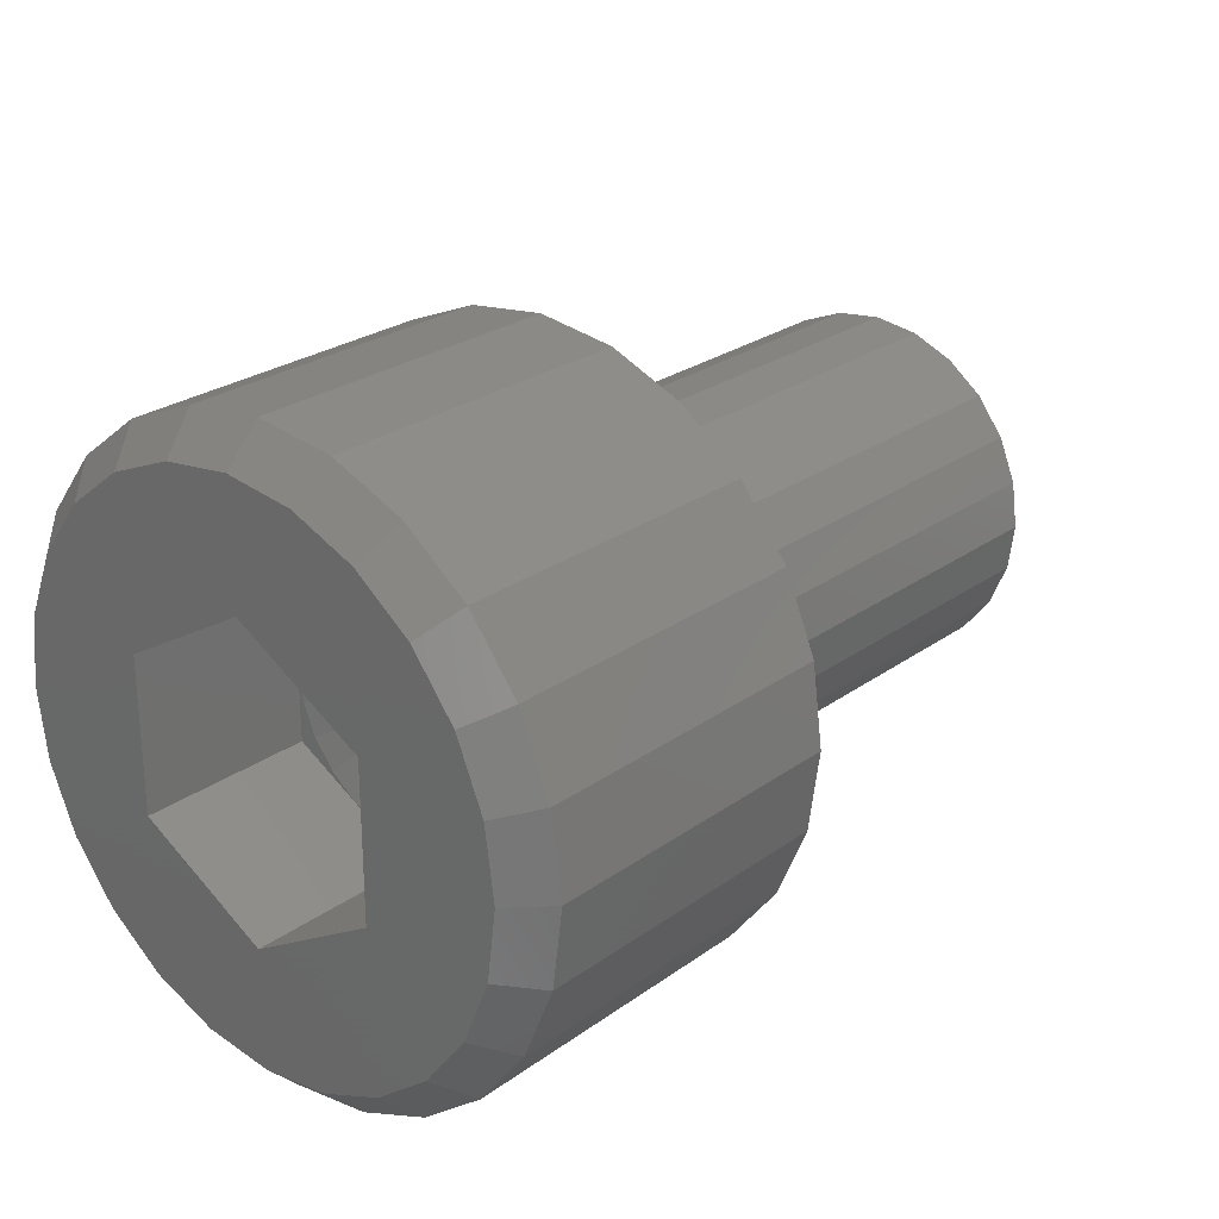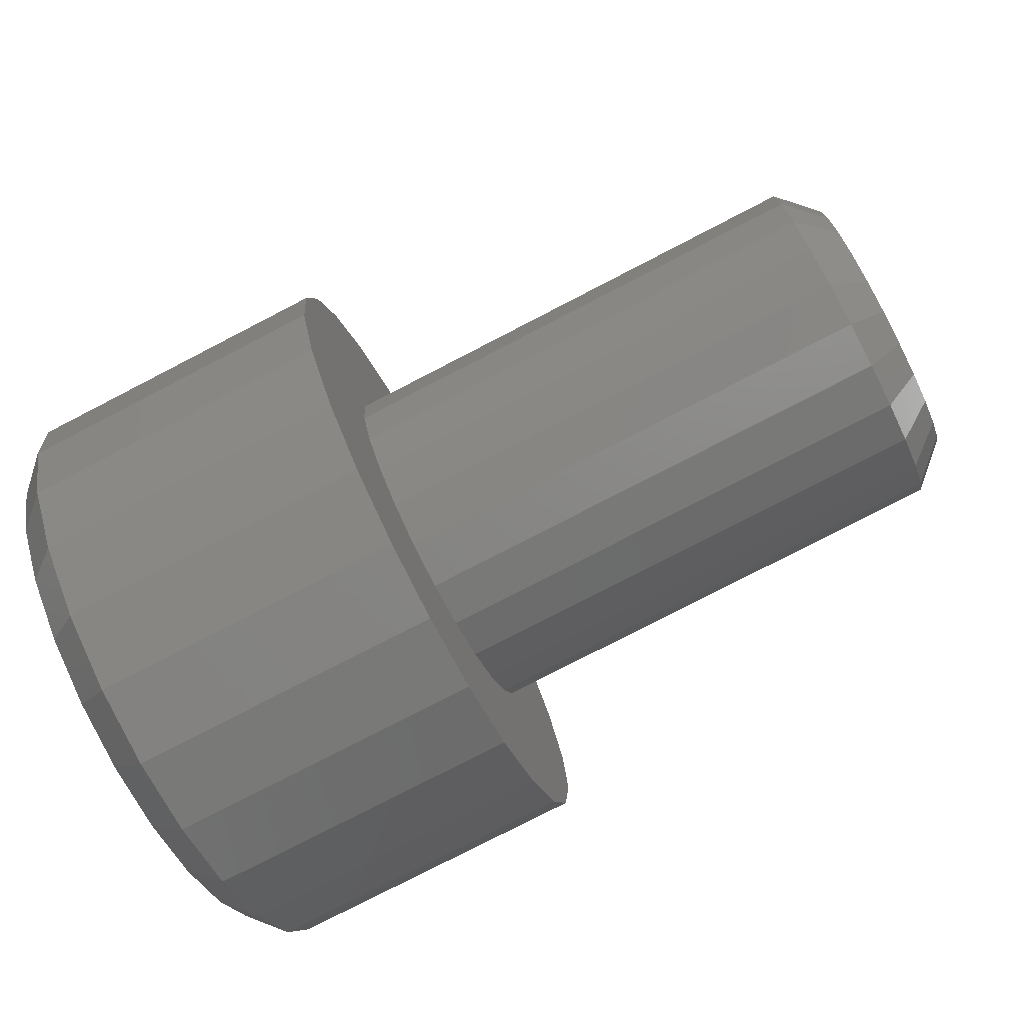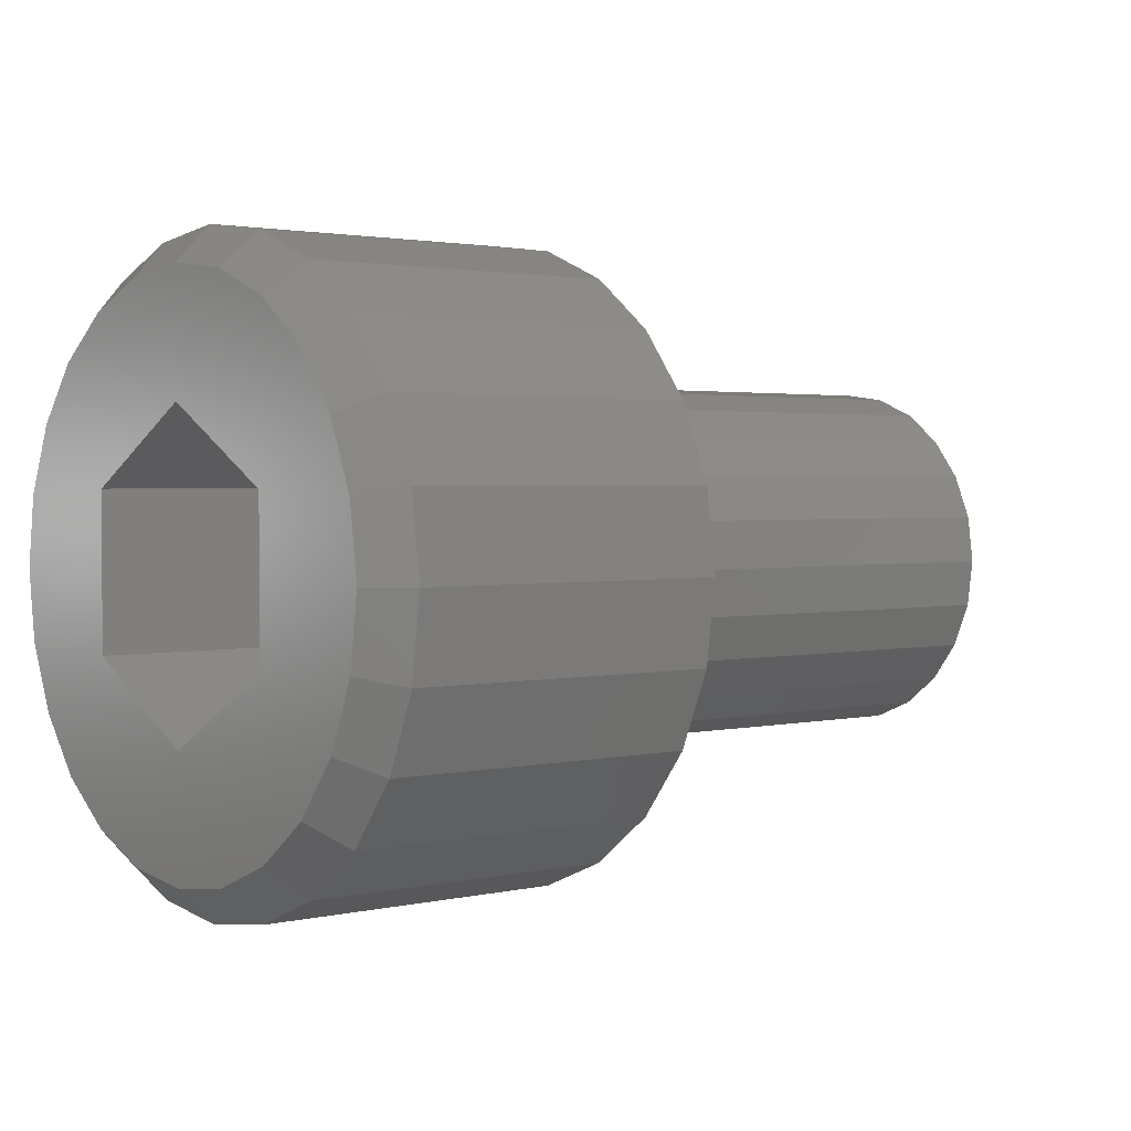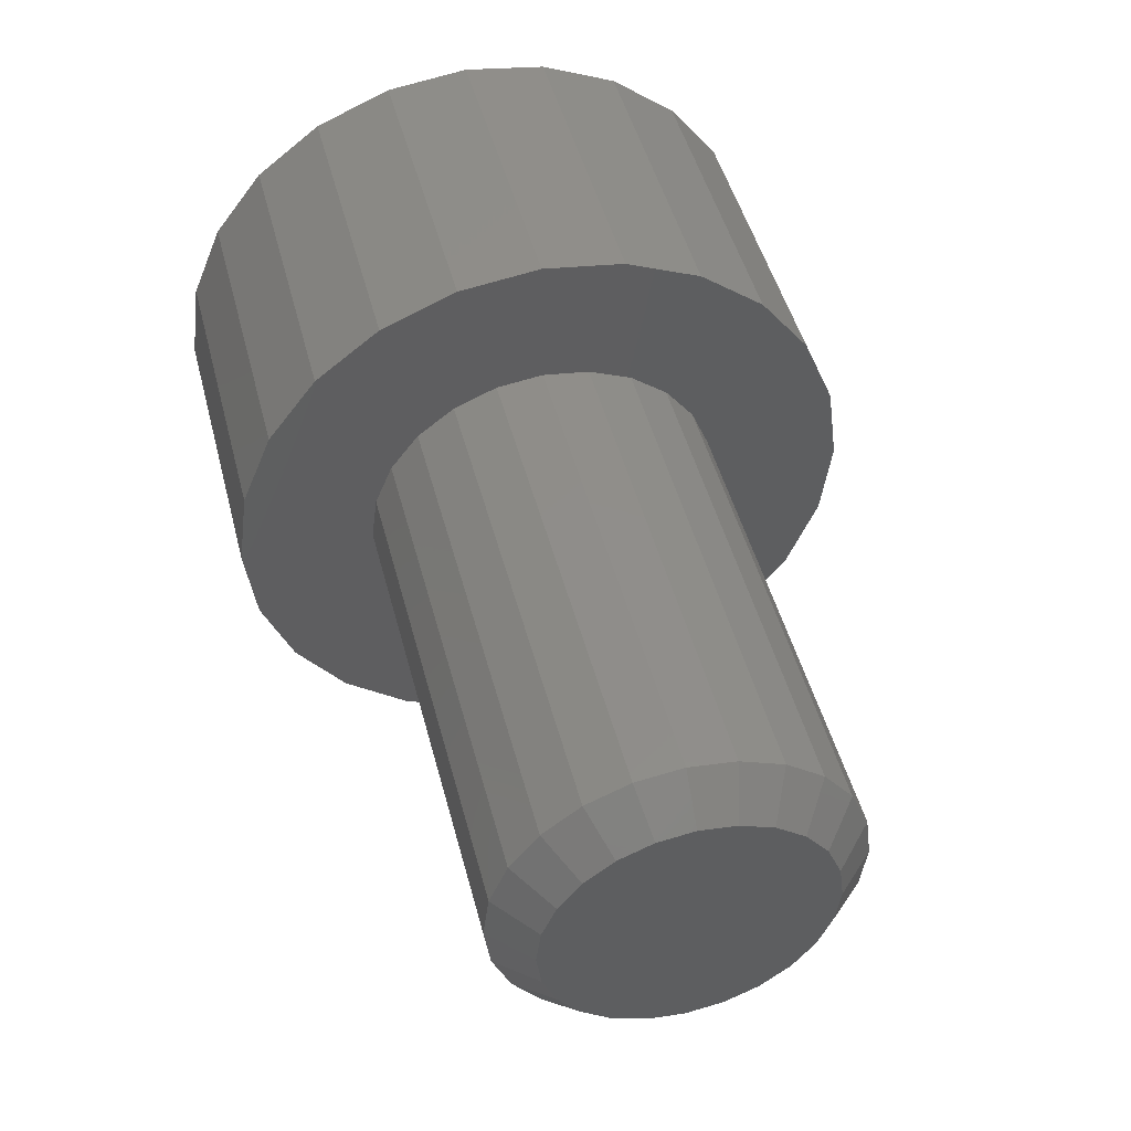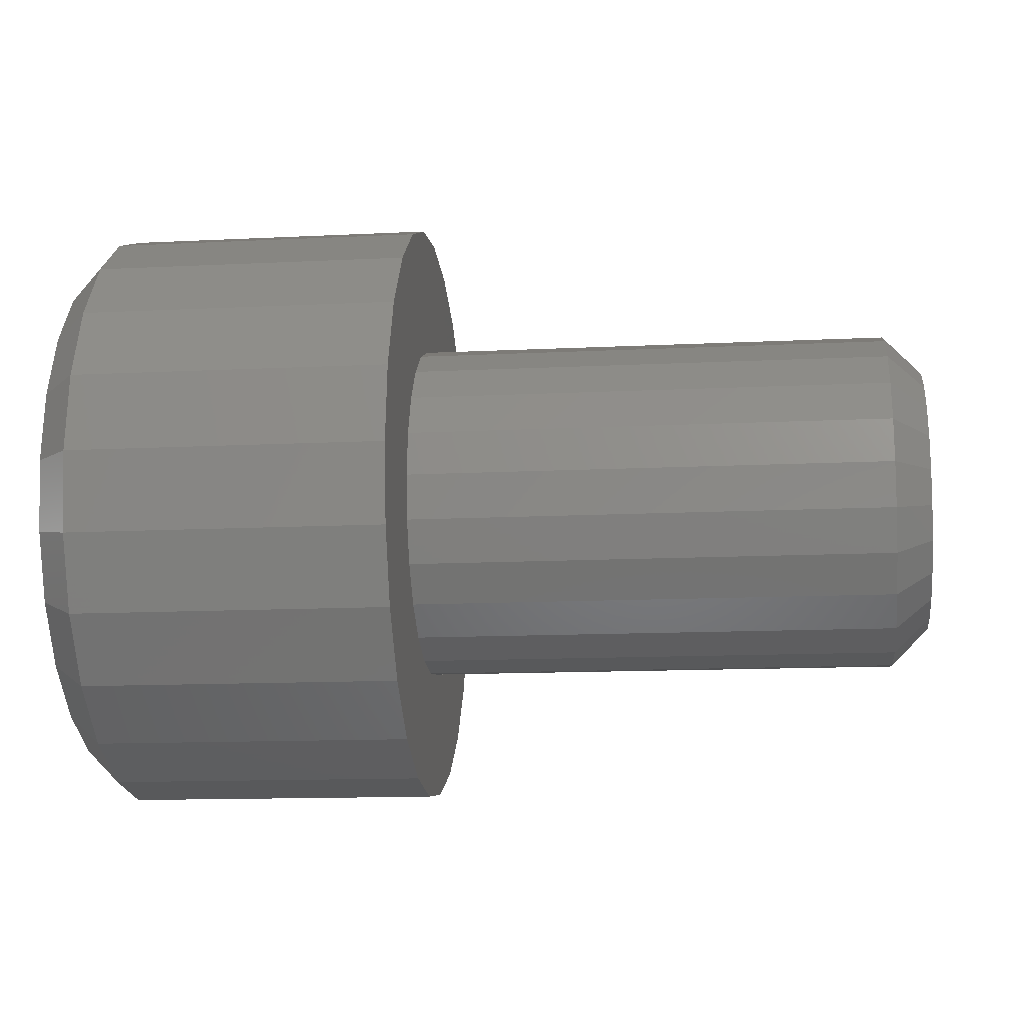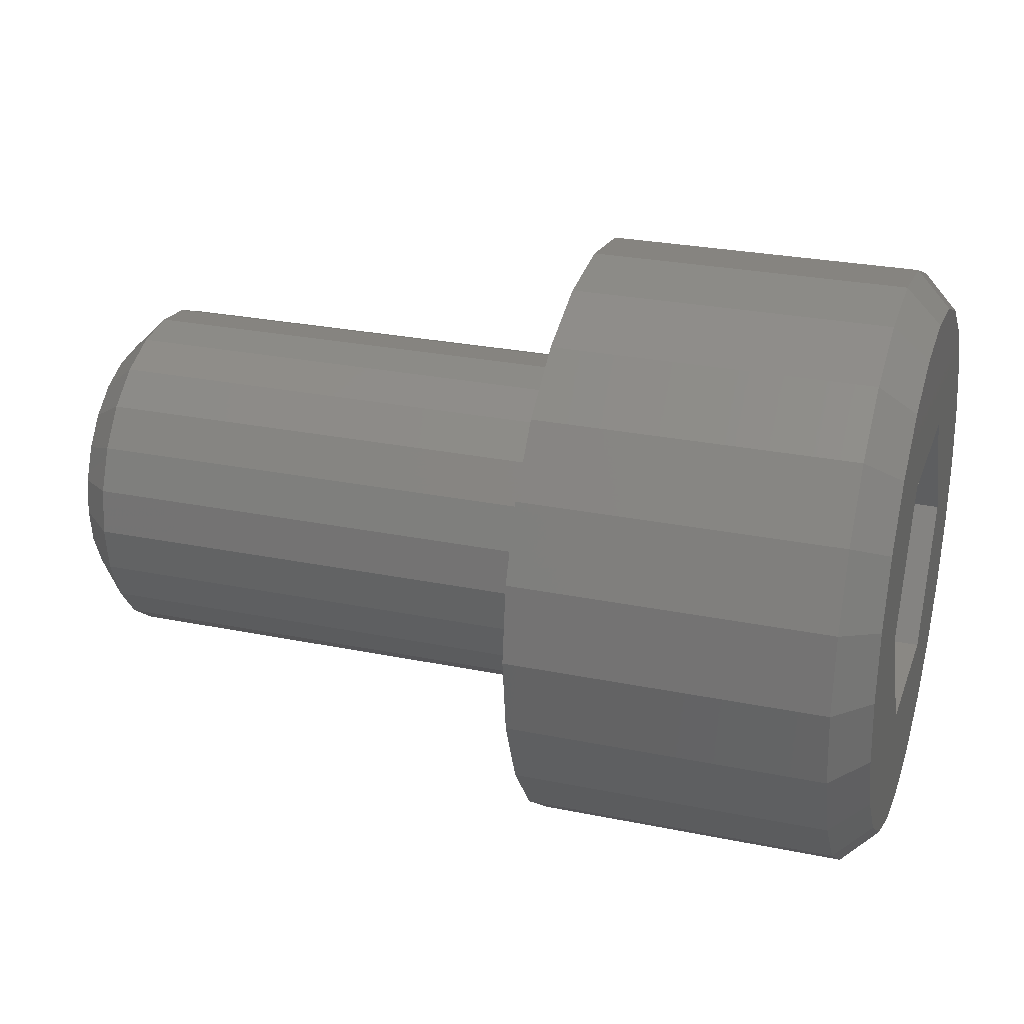
<metadata>
{"format":"stl","ext":"stl","renderer":"f3d","projection":"perspective","resolution":1024,"background":"white","views":[{"elev":25.6,"azim":-48.8,"up":"+Y"},{"elev":-78.4,"azim":27.3,"up":"+Z"},{"elev":2.0,"azim":-39.8,"up":"+Y"},{"elev":47.2,"azim":75.7,"up":"+Y"},{"elev":-13.3,"azim":6.4,"up":"+Z"},{"elev":27.0,"azim":-162.4,"up":"+Z"}]}
</metadata>
<code>
# stl→obj: 181 verts, 358 faces
v -4 0 3.1
v -4 0.8023 2.994
v -4 0.866 1.5
v -4 1.55 2.685
v -4 1.732 0
v -4 2.192 2.192
v -4 2.192 -2.192
v -4 2.685 1.55
v -4 2.685 -1.55
v -4 2.994 0.8023
v -4 2.994 -0.8023
v -4 3.1 0
v -4 1.55 -2.685
v -4 0.8023 -2.994
v -4 0.866 -1.5
v -4 -2.192 2.192
v -4 -1.55 2.685
v -4 -2.192 -2.192
v -4 -1.732 0
v -4 -1.55 -2.685
v -4 -0.866 -1.5
v -4 -0.8023 -2.994
v -4 -0 -3.1
v -4 -0.866 1.5
v -4 -0.8023 2.994
v -4 -3.1 0
v -4 -2.994 0.8023
v -4 -2.994 -0.8023
v -4 -2.685 1.55
v -4 -2.685 -1.55
v 6 1.517 -0.4065
v 6 1.571 0
v 6 1.517 0.4065
v 6 1.36 0.7853
v 6 1.111 1.111
v 6 0.7853 1.36
v 6 0.4065 1.517
v 6 0 1.571
v 6 -0.4065 1.517
v 6 -0.7853 1.36
v 6 -1.111 1.111
v 6 -1.36 0.7853
v 6 -1.517 0.4065
v 6 -1.571 0
v 6 -1.517 -0.4065
v 6 -1.36 -0.7853
v 6 -1.111 -1.111
v 6 -0.7853 -1.36
v 6 -0.4065 -1.517
v 6 -0 -1.571
v 6 0.4065 -1.517
v 6 0.7853 -1.36
v 6 1.111 -1.111
v 6 1.36 -0.7853
v 5.571 -0 -2
v 0 -0 -2
v 0 0.5176 -1.932
v 5.571 0.5176 -1.932
v -2 0.866 -1.5
v -2 -0 -1.5
v -2 0.3882 -1.449
v -2 0.75 -1.299
v -2 1.061 -1.061
v -2 1.299 -0.75
v -1.598 -0 0
v 0 0.9059 -3.381
v 0 -0 -3.5
v -3.6 -0 -3.5
v -3.6 0.9059 -3.381
v 0 3.5 0
v 0 3.381 0.9059
v 0 3.381 -0.9059
v 0 3.031 1.75
v 0 3.031 -1.75
v 0 2.475 2.475
v 0 2.475 -2.475
v 0 2 0
v 0 1.932 -0.5176
v 0 1.414 1.414
v 0 1.732 1
v 0 1.75 3.031
v 0 1.932 0.5176
v 0 -0.5176 1.932
v 0 0 2
v 0 0 3.5
v 0 0.5176 1.932
v 0 0.9059 3.381
v 0 1 1.732
v 0 -0.9059 3.381
v 0 -1.75 3.031
v 0 -1.732 1
v 0 -1.414 1.414
v 0 -1 1.732
v 0 -2.475 -2.475
v 0 -1.75 -3.031
v 0 -2.475 2.475
v 0 -2 0
v 0 -1.932 0.5176
v 0 1.75 -3.031
v 0 1.732 -1
v 0 1.414 -1.414
v 0 1 -1.732
v 0 -0.5176 -1.932
v 0 -0.9059 -3.381
v 0 -1 -1.732
v 0 -1.414 -1.414
v 0 -1.732 -1
v 0 -1.932 -0.5176
v 0 -3.5 0
v 0 -3.381 -0.9059
v 0 -3.381 0.9059
v 0 -3.031 -1.75
v 0 -3.031 1.75
v 5.571 1 -1.732
v -3.6 1.75 -3.031
v 5.571 1.414 -1.414
v -2 1.732 0
v -3.6 2.475 -2.475
v 5.571 1.732 -1
v -3.6 3.031 -1.75
v 5.571 1.932 -0.5176
v -2 1.449 -0.3882
v -2 1.5 0
v -2 1.449 0.3882
v -2 1.299 0.75
v -3.6 3.381 -0.9059
v 5.571 2 0
v -3.6 3.5 0
v 5.571 1.932 0.5176
v -2 0.866 1.5
v -3.6 3.381 0.9059
v 5.571 1.732 1
v -3.6 3.031 1.75
v 5.571 1.414 1.414
v -2 1.061 1.061
v -2 0.75 1.299
v -2 0.3882 1.449
v -2 0 1.5
v -3.6 2.475 2.475
v 5.571 1 1.732
v -3.6 1.75 3.031
v 5.571 0.5176 1.932
v -2 -0.866 1.5
v -3.6 0.9059 3.381
v 5.571 0 2
v -3.6 0 3.5
v 5.571 -0.5176 1.932
v -2 -0.3882 1.449
v -2 -0.75 1.299
v -2 -1.061 1.061
v -2 -1.299 0.75
v -3.6 -0.9059 3.381
v 5.571 -1 1.732
v -3.6 -1.75 3.031
v 5.571 -1.414 1.414
v -2 -1.732 0
v -3.6 -2.475 2.475
v 5.571 -1.732 1
v -3.6 -3.031 1.75
v 5.571 -1.932 0.5176
v -2 -1.449 0.3882
v -2 -1.5 -0
v -2 -1.449 -0.3882
v -2 -1.299 -0.75
v -3.6 -3.381 0.9059
v 5.571 -2 0
v -3.6 -3.5 0
v 5.571 -1.932 -0.5176
v -2 -0.866 -1.5
v -3.6 -3.381 -0.9059
v 5.571 -1.732 -1
v -3.6 -3.031 -1.75
v 5.571 -1.414 -1.414
v -2 -1.061 -1.061
v -2 -0.75 -1.299
v -2 -0.3882 -1.449
v -3.6 -2.475 -2.475
v 5.571 -1 -1.732
v -3.6 -1.75 -3.031
v 5.571 -0.5176 -1.932
v -3.6 -0.9059 -3.381
f 1 2 3
f 3 2 4
f 3 4 5
f 5 4 6
f 5 6 7
f 7 6 8
f 7 8 9
f 9 8 10
f 9 10 11
f 11 10 12
f 13 14 15
f 13 15 5
f 13 5 7
f 16 17 18
f 18 17 19
f 18 19 20
f 20 19 21
f 20 21 22
f 22 21 15
f 22 15 23
f 23 15 14
f 19 17 24
f 24 17 25
f 24 25 3
f 3 25 1
f 26 27 28
f 28 27 29
f 28 29 30
f 30 29 16
f 30 16 18
f 31 32 33
f 31 33 34
f 31 34 35
f 31 35 36
f 31 36 37
f 31 37 38
f 31 38 39
f 31 39 40
f 31 40 41
f 31 41 42
f 31 42 43
f 31 43 44
f 31 44 45
f 31 45 46
f 31 46 47
f 31 47 48
f 31 48 49
f 31 49 50
f 31 50 51
f 31 51 52
f 31 52 53
f 31 53 54
f 55 56 57
f 55 57 58
f 55 58 51
f 55 51 50
f 59 60 61
f 59 61 62
f 59 62 63
f 59 63 64
f 60 65 61
f 66 67 68
f 66 68 69
f 23 14 69
f 23 69 68
f 70 71 72
f 72 71 73
f 72 73 74
f 74 73 75
f 74 75 76
f 76 75 77
f 76 77 78
f 79 80 81
f 81 80 82
f 81 82 75
f 75 82 77
f 83 84 85
f 85 84 86
f 85 86 87
f 87 86 88
f 87 88 81
f 81 88 79
f 89 90 91
f 89 91 92
f 89 92 93
f 89 93 83
f 89 83 85
f 94 95 96
f 96 95 97
f 96 97 90
f 90 97 98
f 90 98 91
f 99 76 78
f 99 78 100
f 99 100 101
f 99 101 102
f 99 102 66
f 102 57 66
f 66 57 56
f 66 56 67
f 67 56 103
f 67 103 104
f 104 103 105
f 104 105 106
f 107 108 95
f 107 95 104
f 107 104 106
f 109 110 111
f 111 110 112
f 111 112 113
f 113 112 94
f 113 94 96
f 97 95 108
f 58 57 102
f 58 102 114
f 52 51 58
f 52 58 114
f 62 61 65
f 66 69 115
f 66 115 99
f 69 14 13
f 69 13 115
f 114 102 101
f 114 101 116
f 53 52 114
f 53 114 116
f 64 117 5
f 64 5 15
f 64 15 59
f 63 62 65
f 99 115 118
f 99 118 76
f 118 115 13
f 118 13 7
f 116 101 100
f 116 100 119
f 54 53 116
f 54 116 119
f 63 65 64
f 76 118 120
f 76 120 74
f 7 9 120
f 7 120 118
f 119 100 78
f 119 78 121
f 31 54 119
f 31 119 121
f 117 64 122
f 117 122 123
f 117 123 124
f 117 124 125
f 64 65 122
f 74 120 126
f 74 126 72
f 9 11 126
f 9 126 120
f 121 78 77
f 121 77 127
f 32 31 121
f 32 121 127
f 65 123 122
f 72 126 128
f 72 128 70
f 11 12 128
f 11 128 126
f 129 127 77
f 129 77 82
f 33 32 127
f 33 127 129
f 125 130 3
f 125 3 5
f 125 5 117
f 124 123 65
f 70 128 131
f 70 131 71
f 131 128 12
f 131 12 10
f 132 129 82
f 132 82 80
f 34 33 129
f 34 129 132
f 124 65 125
f 71 131 133
f 71 133 73
f 133 131 10
f 133 10 8
f 134 132 80
f 134 80 79
f 35 34 132
f 35 132 134
f 130 125 135
f 130 135 136
f 130 136 137
f 130 137 138
f 125 65 135
f 75 73 133
f 75 133 139
f 139 133 8
f 139 8 6
f 140 134 79
f 140 79 88
f 36 35 134
f 36 134 140
f 135 65 136
f 81 75 139
f 81 139 141
f 141 139 6
f 141 6 4
f 142 140 88
f 142 88 86
f 37 36 140
f 37 140 142
f 24 3 130
f 24 130 138
f 24 138 143
f 65 137 136
f 81 141 144
f 81 144 87
f 4 2 144
f 4 144 141
f 145 142 86
f 145 86 84
f 38 37 142
f 38 142 145
f 65 138 137
f 87 144 146
f 87 146 85
f 2 1 146
f 2 146 144
f 147 145 84
f 147 84 83
f 39 38 145
f 39 145 147
f 143 138 148
f 143 148 149
f 143 149 150
f 143 150 151
f 65 148 138
f 89 85 146
f 89 146 152
f 1 25 152
f 1 152 146
f 153 147 83
f 153 83 93
f 40 39 147
f 40 147 153
f 148 65 149
f 89 152 154
f 89 154 90
f 154 152 25
f 154 25 17
f 155 153 93
f 155 93 92
f 41 40 153
f 41 153 155
f 151 156 19
f 151 19 24
f 151 24 143
f 150 149 65
f 90 154 157
f 90 157 96
f 157 154 17
f 157 17 16
f 158 155 92
f 158 92 91
f 42 41 155
f 42 155 158
f 65 151 150
f 96 157 159
f 96 159 113
f 16 29 159
f 16 159 157
f 160 158 91
f 160 91 98
f 43 42 158
f 43 158 160
f 156 151 161
f 156 161 162
f 156 162 163
f 156 163 164
f 65 161 151
f 113 159 165
f 113 165 111
f 29 27 165
f 29 165 159
f 166 160 98
f 166 98 97
f 44 43 160
f 44 160 166
f 162 161 65
f 111 165 167
f 111 167 109
f 27 26 167
f 27 167 165
f 97 108 168
f 97 168 166
f 45 44 166
f 45 166 168
f 19 156 164
f 19 164 169
f 19 169 21
f 162 65 163
f 109 167 170
f 109 170 110
f 170 167 26
f 170 26 28
f 168 108 107
f 168 107 171
f 46 45 168
f 46 168 171
f 163 65 164
f 110 170 172
f 110 172 112
f 172 170 28
f 172 28 30
f 171 107 106
f 171 106 173
f 47 46 171
f 47 171 173
f 169 164 174
f 169 174 175
f 169 175 176
f 169 176 60
f 65 174 164
f 94 112 172
f 94 172 177
f 177 172 30
f 177 30 18
f 173 106 105
f 173 105 178
f 48 47 173
f 48 173 178
f 175 174 65
f 94 177 179
f 94 179 95
f 179 177 18
f 179 18 20
f 178 105 103
f 178 103 180
f 49 48 178
f 49 178 180
f 15 21 169
f 15 169 60
f 15 60 59
f 175 65 176
f 95 179 181
f 95 181 104
f 20 22 181
f 20 181 179
f 180 103 56
f 180 56 55
f 50 49 180
f 50 180 55
f 176 65 60
f 104 181 68
f 104 68 67
f 22 23 68
f 22 68 181

</code>
